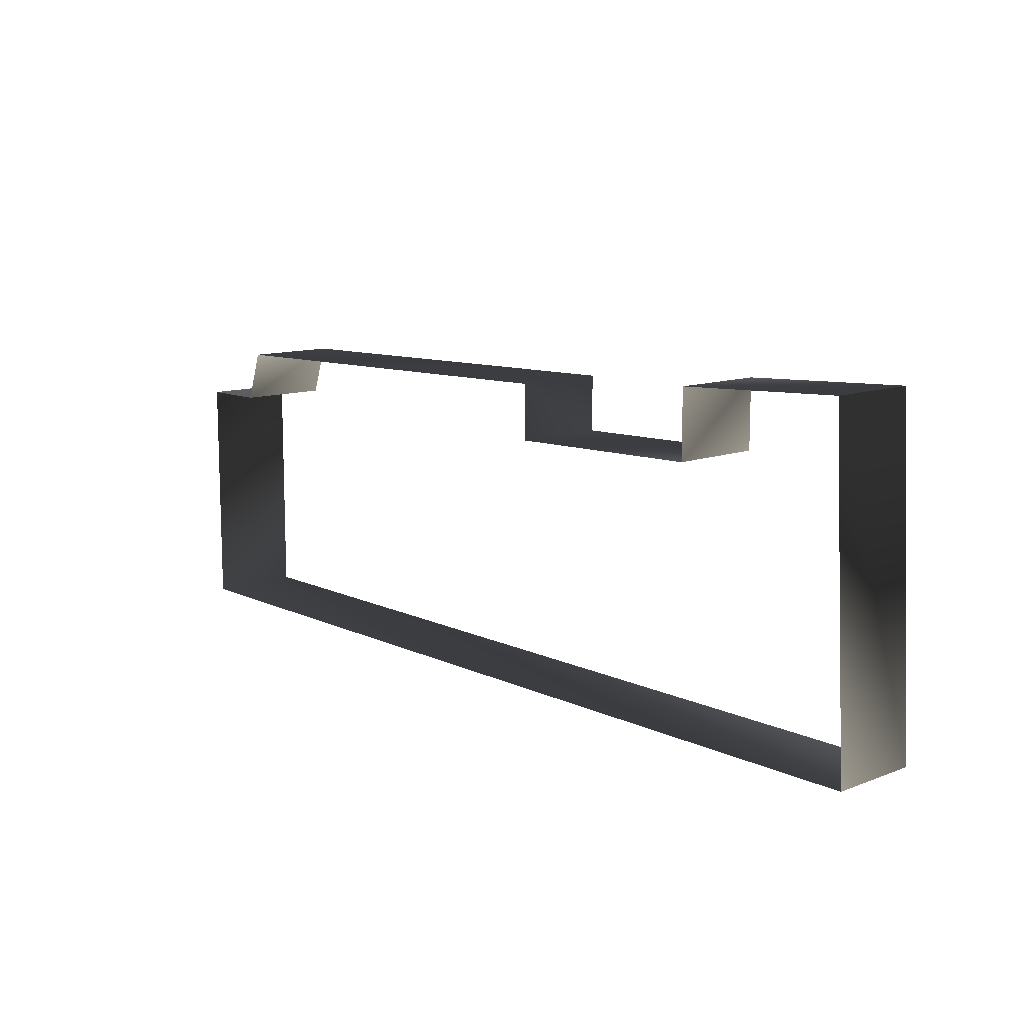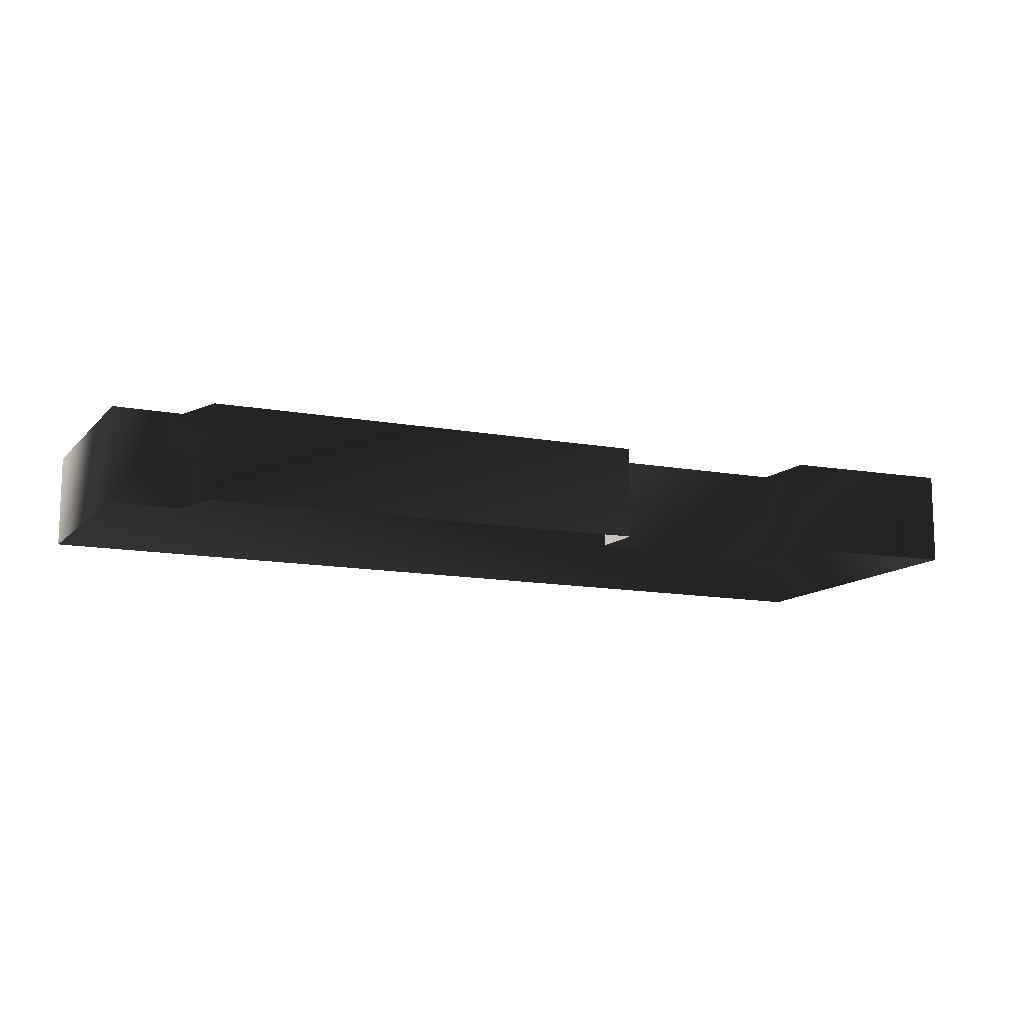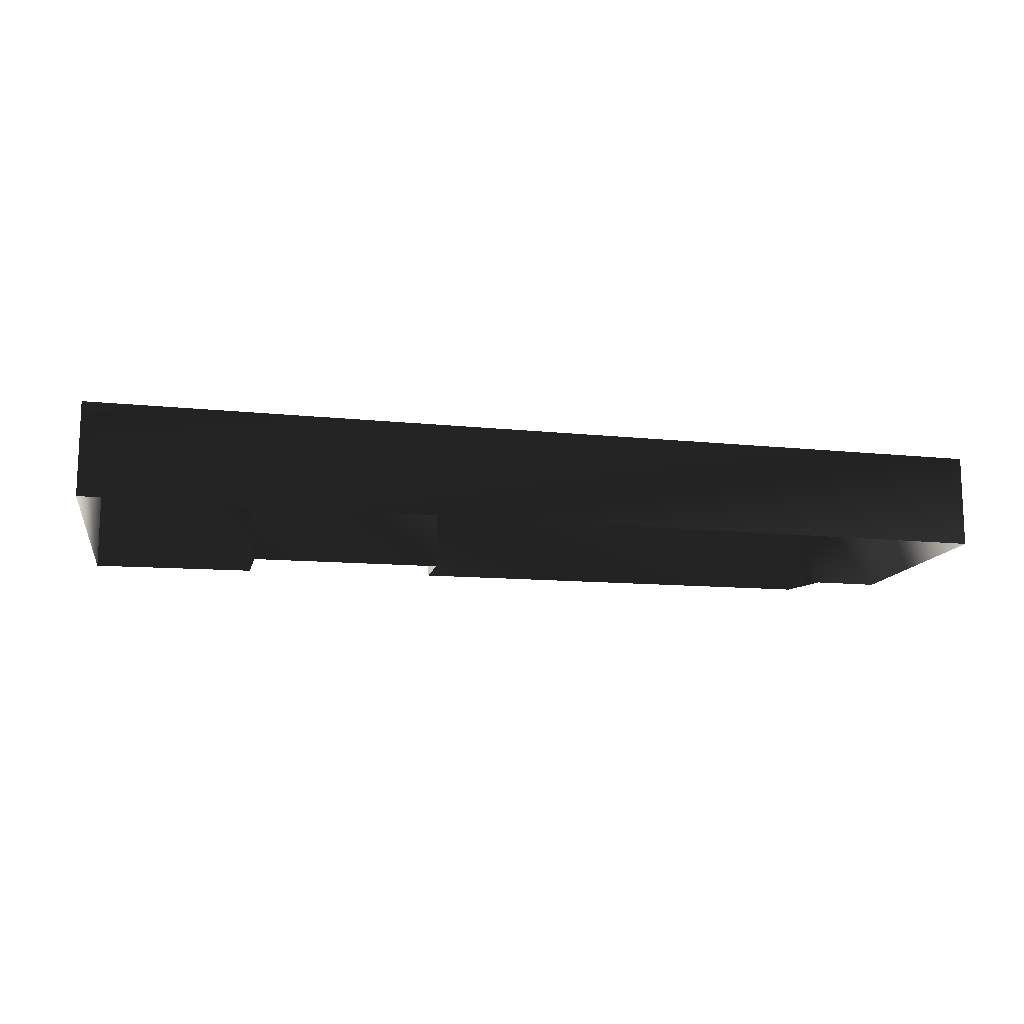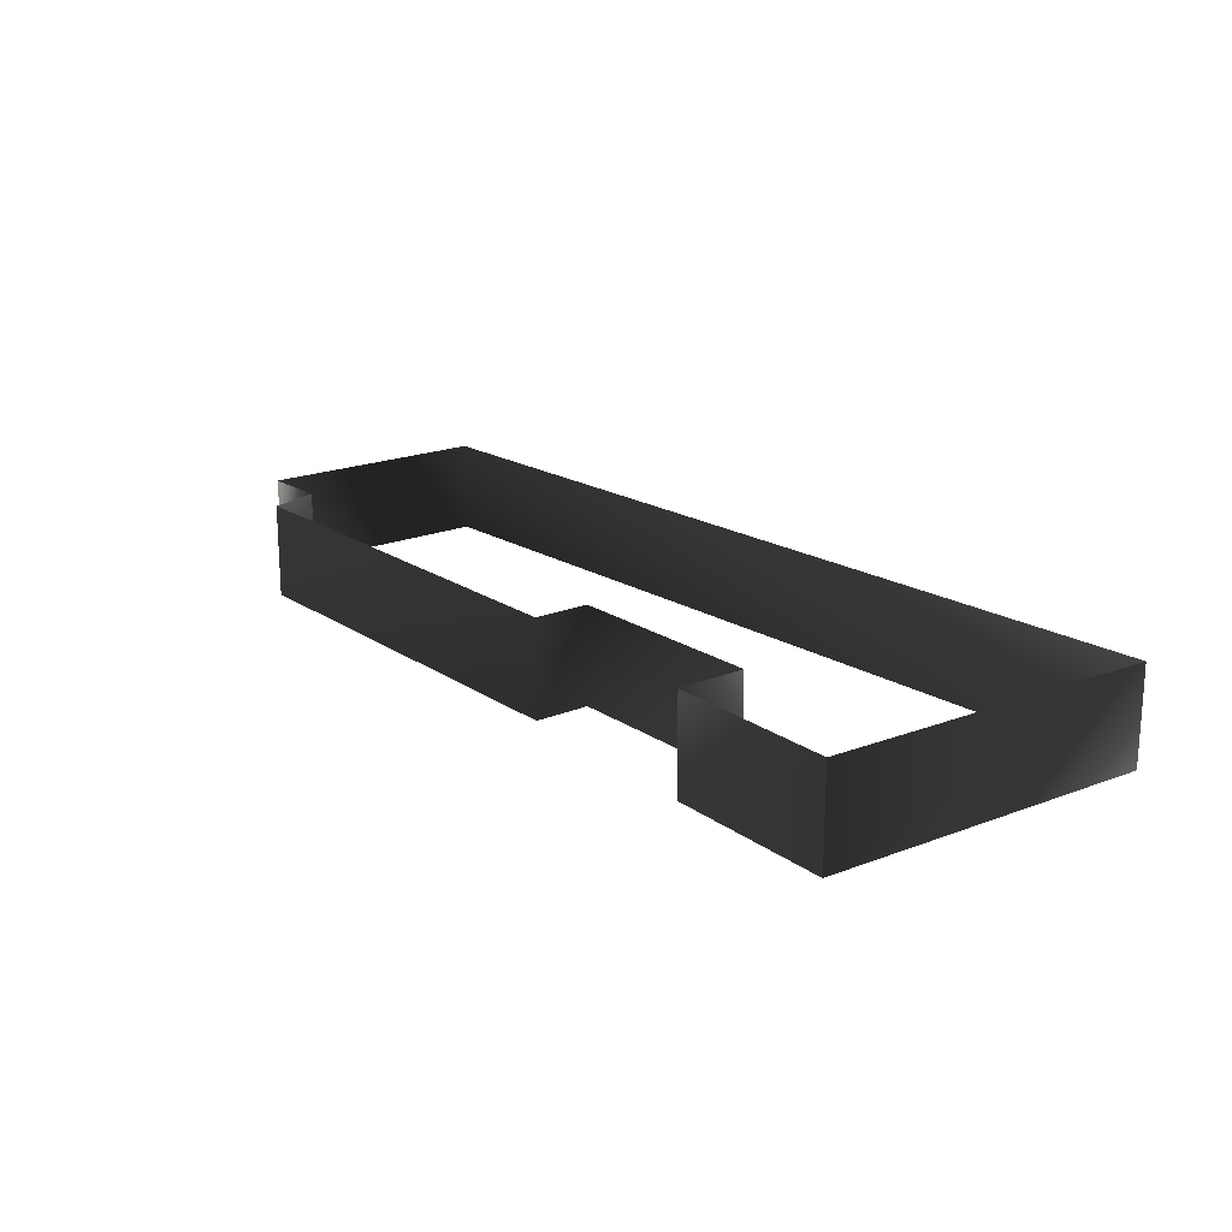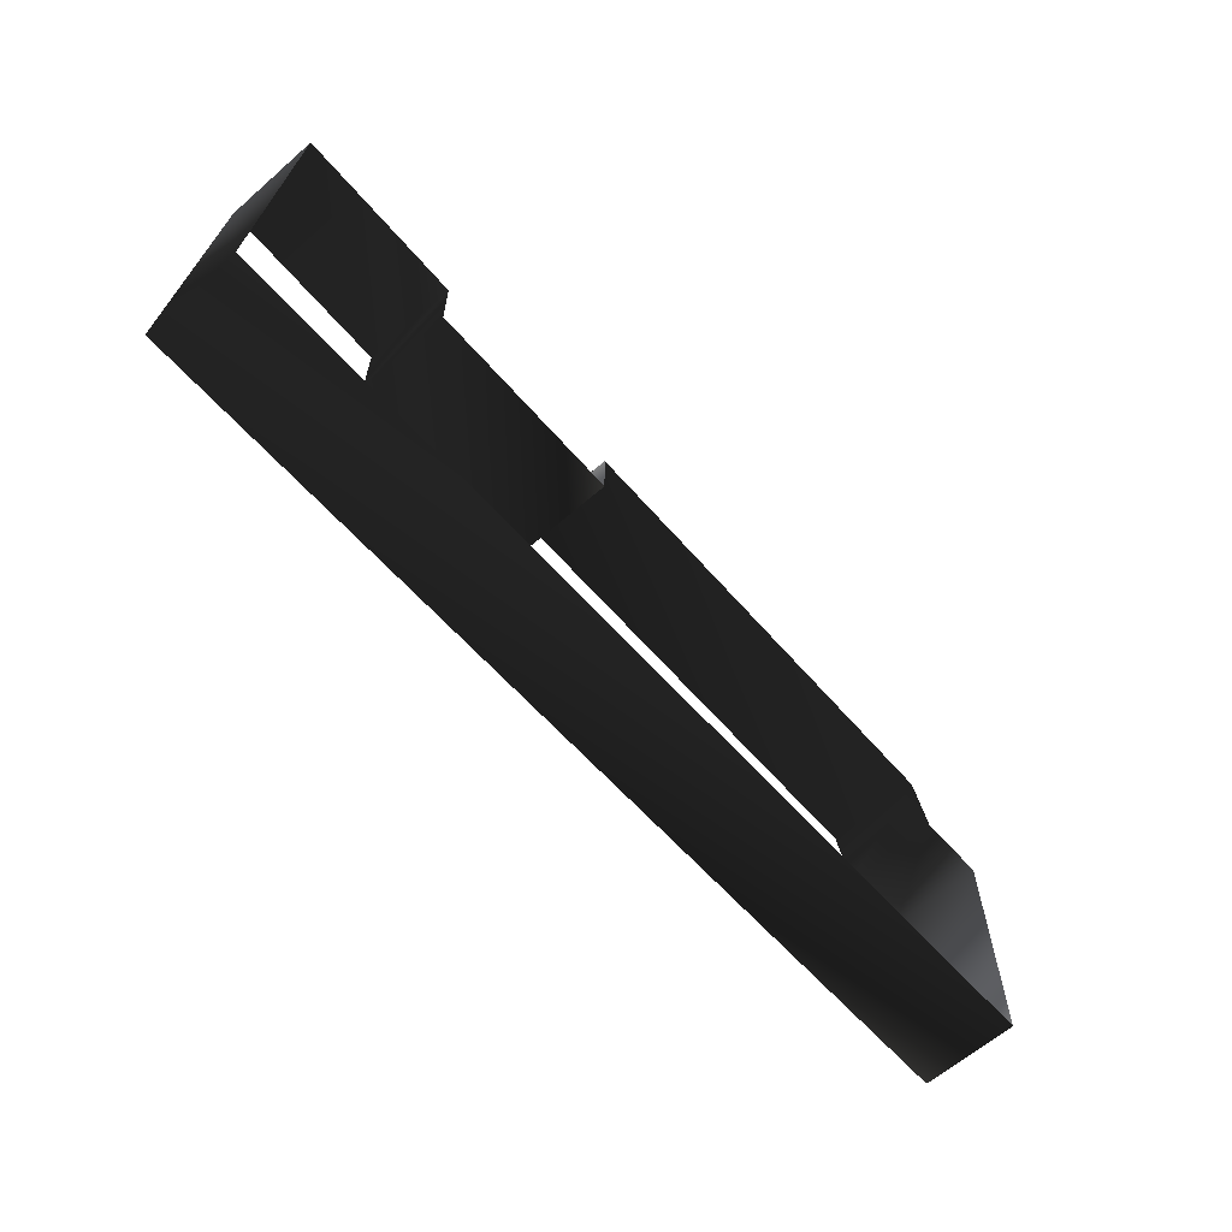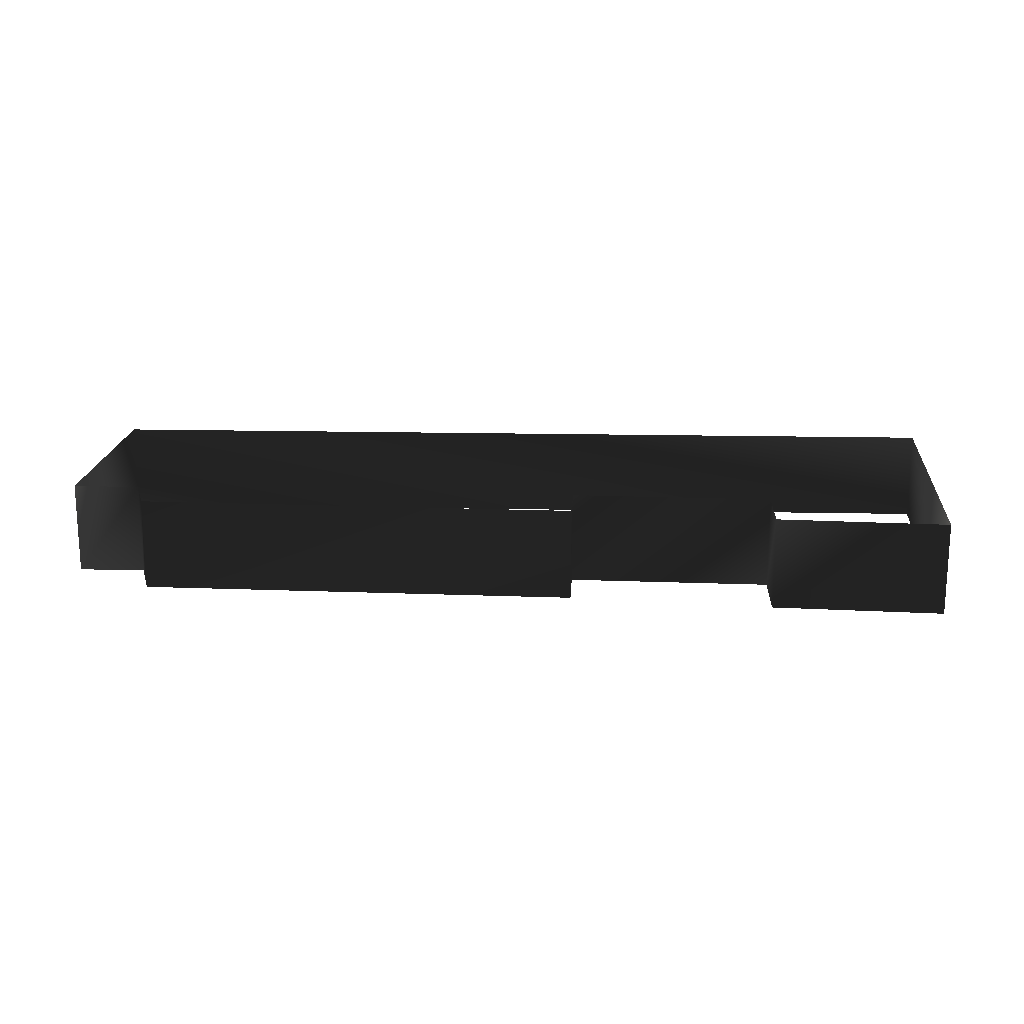
<metadata>
{"format":"obj","ext":"obj","renderer":"f3d","projection":"perspective","resolution":1024,"background":"white","views":[{"elev":11.3,"azim":47.1,"up":"+Z"},{"elev":-11.7,"azim":-25.3,"up":"+Y"},{"elev":-13.2,"azim":167.3,"up":"+Y"},{"elev":18.6,"azim":51.0,"up":"+Y"},{"elev":-62.8,"azim":131.4,"up":"+Z"},{"elev":17.3,"azim":3.2,"up":"+Y"}]}
</metadata>
<code>
g Way_89
v 24 0 5.75
v 14 0 5.25
v 14 0 1.25
v 2 0 1
v 2 0 4.25
v -24 0 3.75
v -25 0 0.75
v -29 0 0.75
v -29 0 -13.25
v 25 0 -14
v 24 0 5.75
v 24 5.486 5.75
v 14 5.486 5.25
v 14 5.486 1.25
v 2 5.486 1
v 2 5.486 4.25
v -24 5.486 3.75
v -25 5.486 0.75
v -29 5.486 0.75
v -29 5.486 -13.25
v 25 5.486 -14
v 24 5.486 5.75
f 12 2 1
f 2 12 13
f 13 3 2
f 3 13 14
f 14 4 3
f 4 14 15
f 15 5 4
f 5 15 16
f 16 6 5
f 6 16 17
f 17 7 6
f 7 17 18
f 18 8 7
f 8 18 19
f 19 9 8
f 9 19 20
f 20 10 9
f 10 20 21
f 21 11 10
f 11 21 22
f 22 1 11
f 1 22 12

</code>
